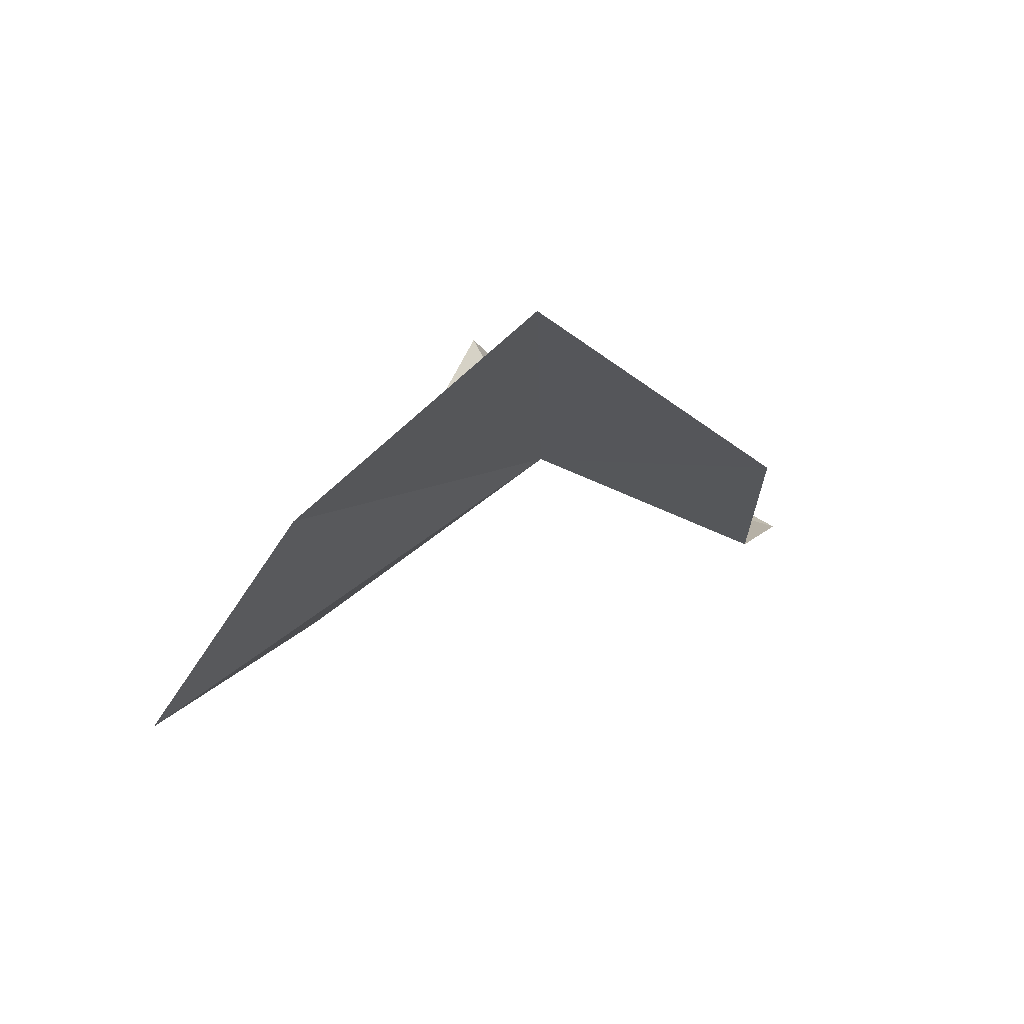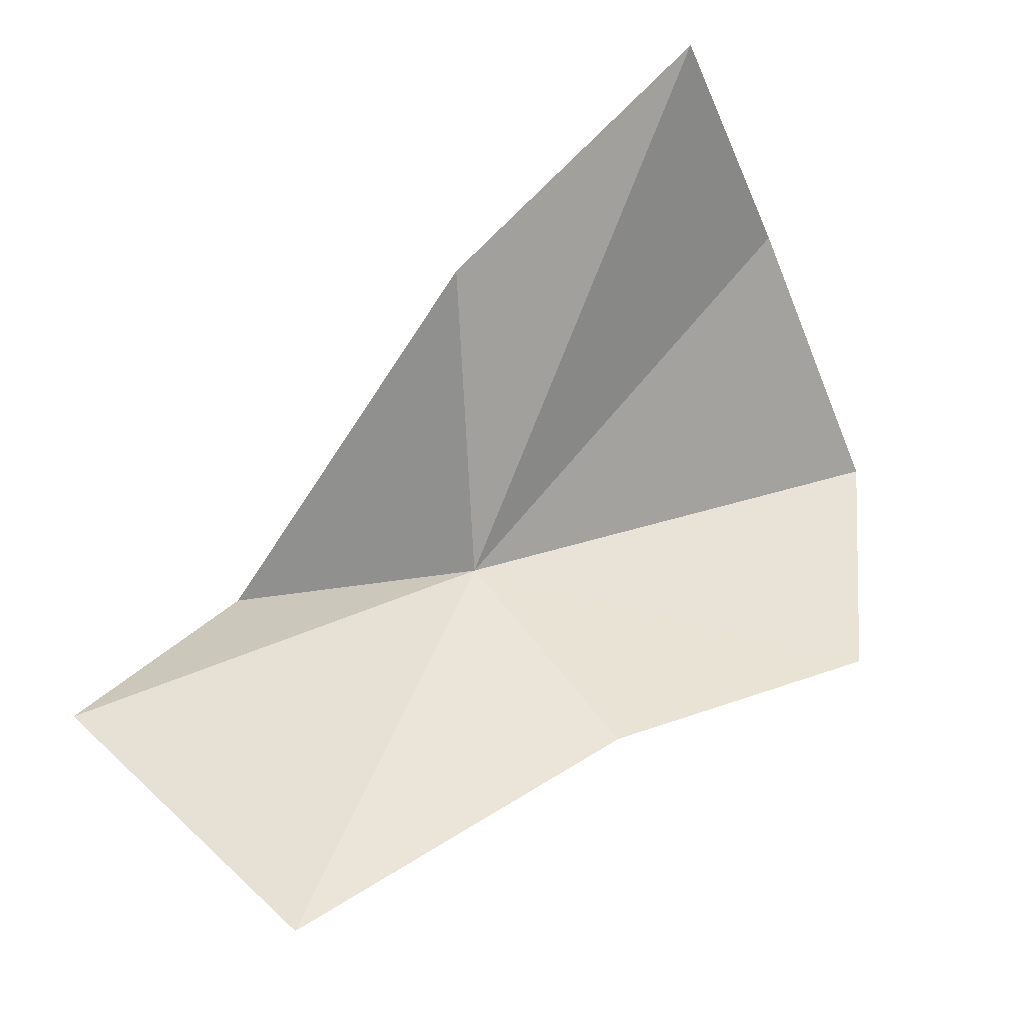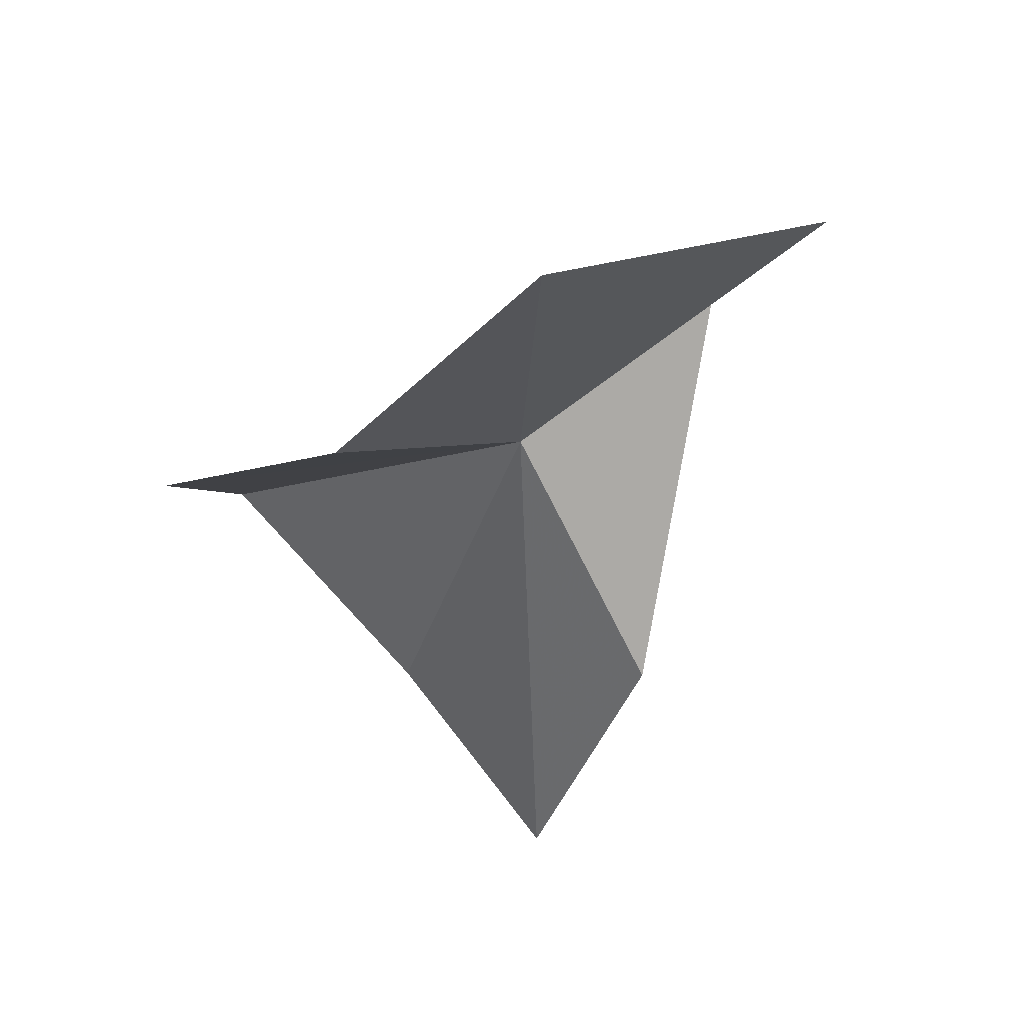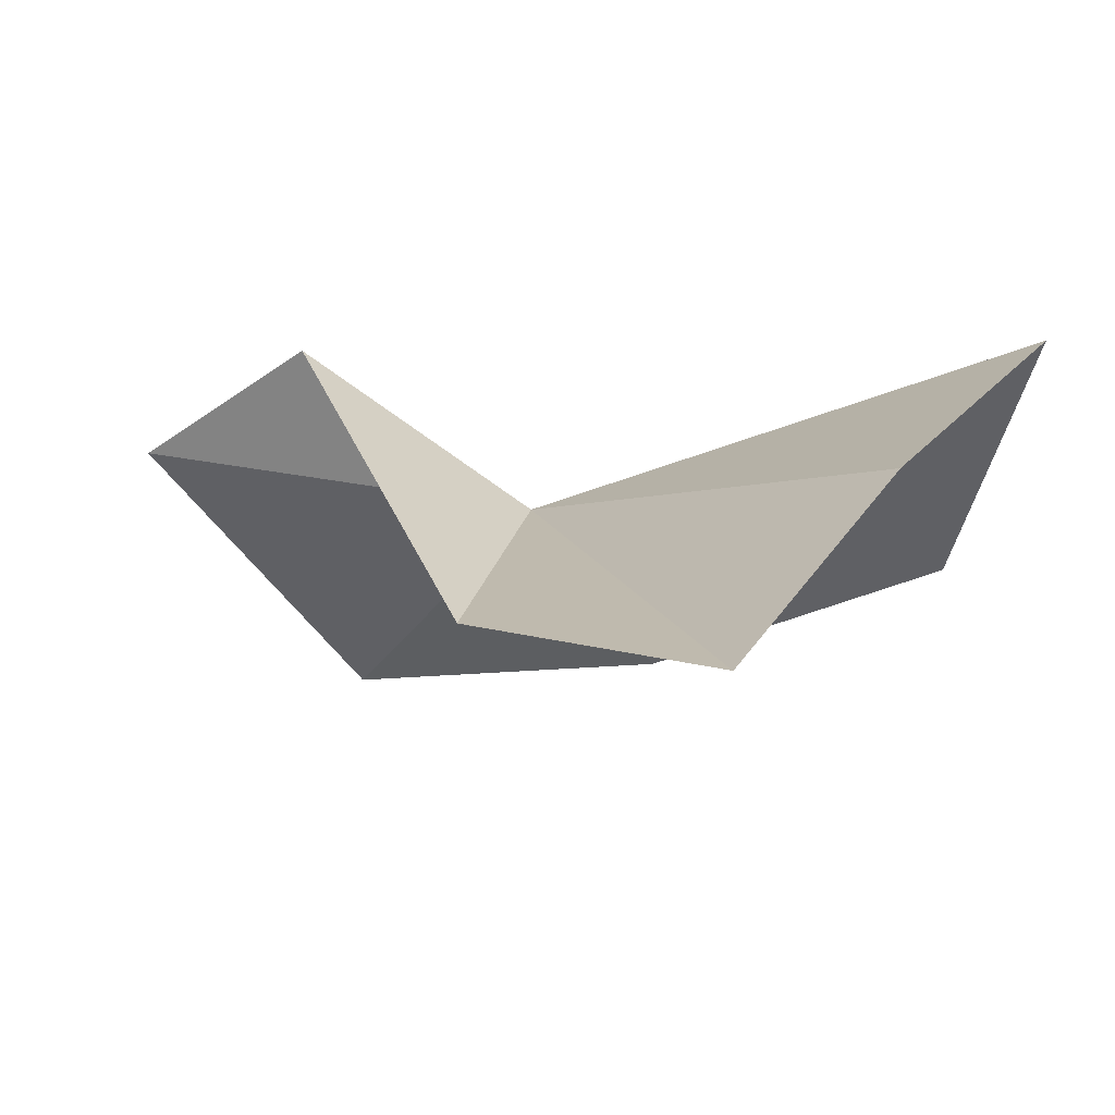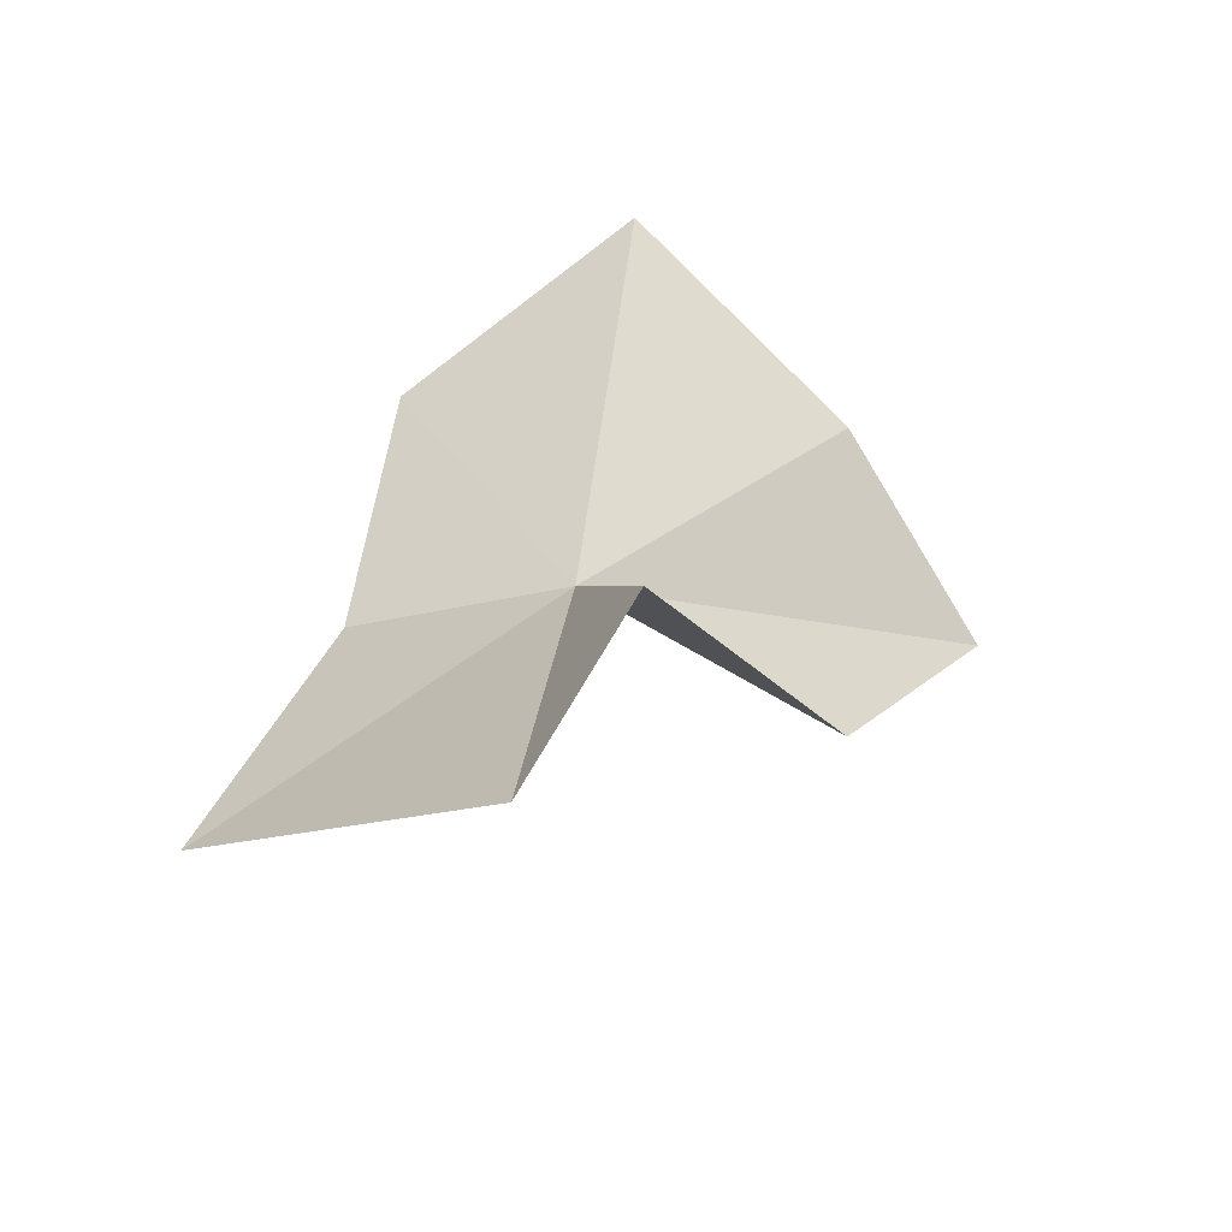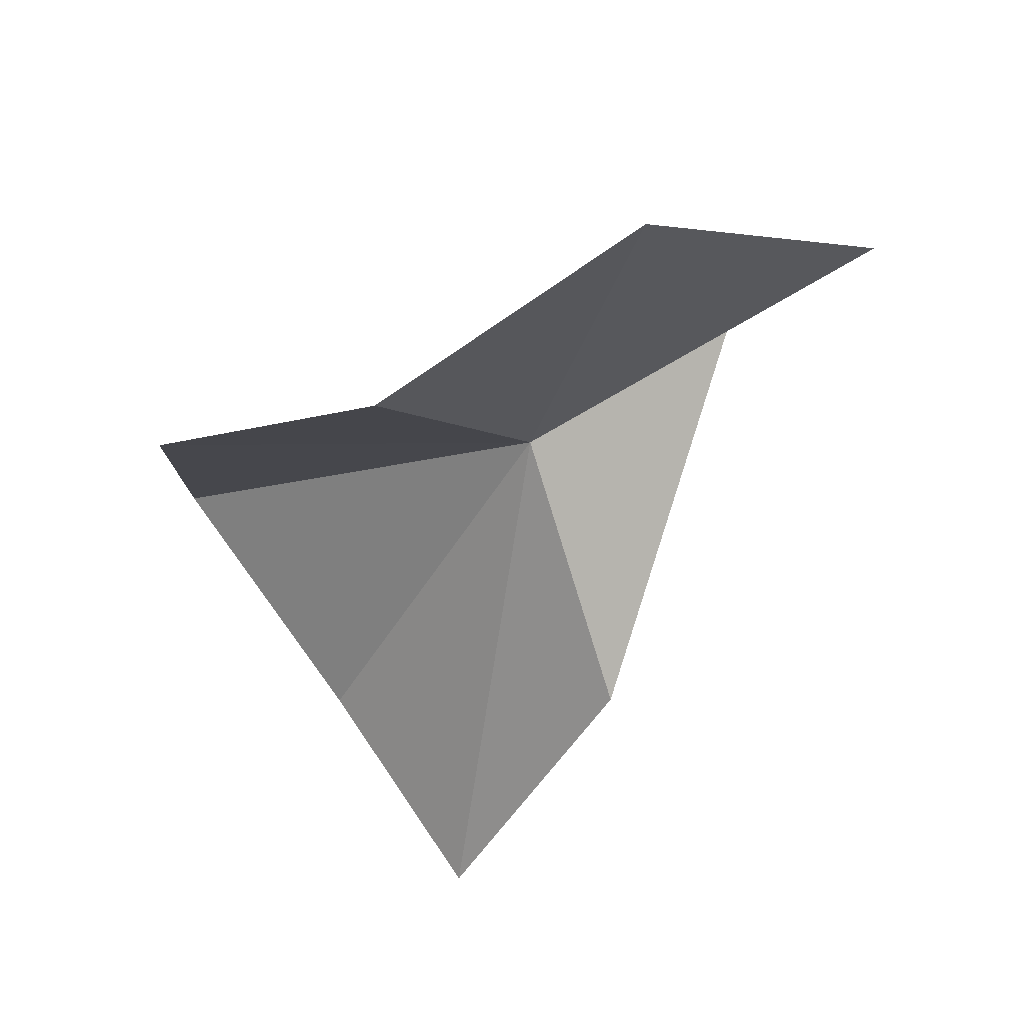
<metadata>
{"format":"obj","ext":"obj","renderer":"f3d","projection":"perspective","resolution":1024,"background":"white","views":[{"elev":1.3,"azim":69.6,"up":"+Y"},{"elev":-18.2,"azim":-9.5,"up":"+Z"},{"elev":-30.2,"azim":-157.4,"up":"+Y"},{"elev":73.7,"azim":3.9,"up":"+Z"},{"elev":33.6,"azim":-105.0,"up":"+Y"},{"elev":-39.2,"azim":-169.4,"up":"+Y"}]}
</metadata>
<code>
v -16.62 -3.403 22.07
v -20.08 -2.706 20.77
v -18.65 -2.132 22.06
v -17.03 -4.988 24.26
v -15.1 -5.7 26.22
v -13.95 -3.919 25.28
v -13.12 -3.481 21.37
v -15.51 -4.225 20.39
v -18.19 -4.143 18.72
v -12.66 -2.236 23.64
f 1 3 2
f 1 4 3
f 1 5 4
f 1 6 5
f 1 8 7
f 1 9 8
f 1 7 10
f 1 10 6
f 1 2 9

</code>
